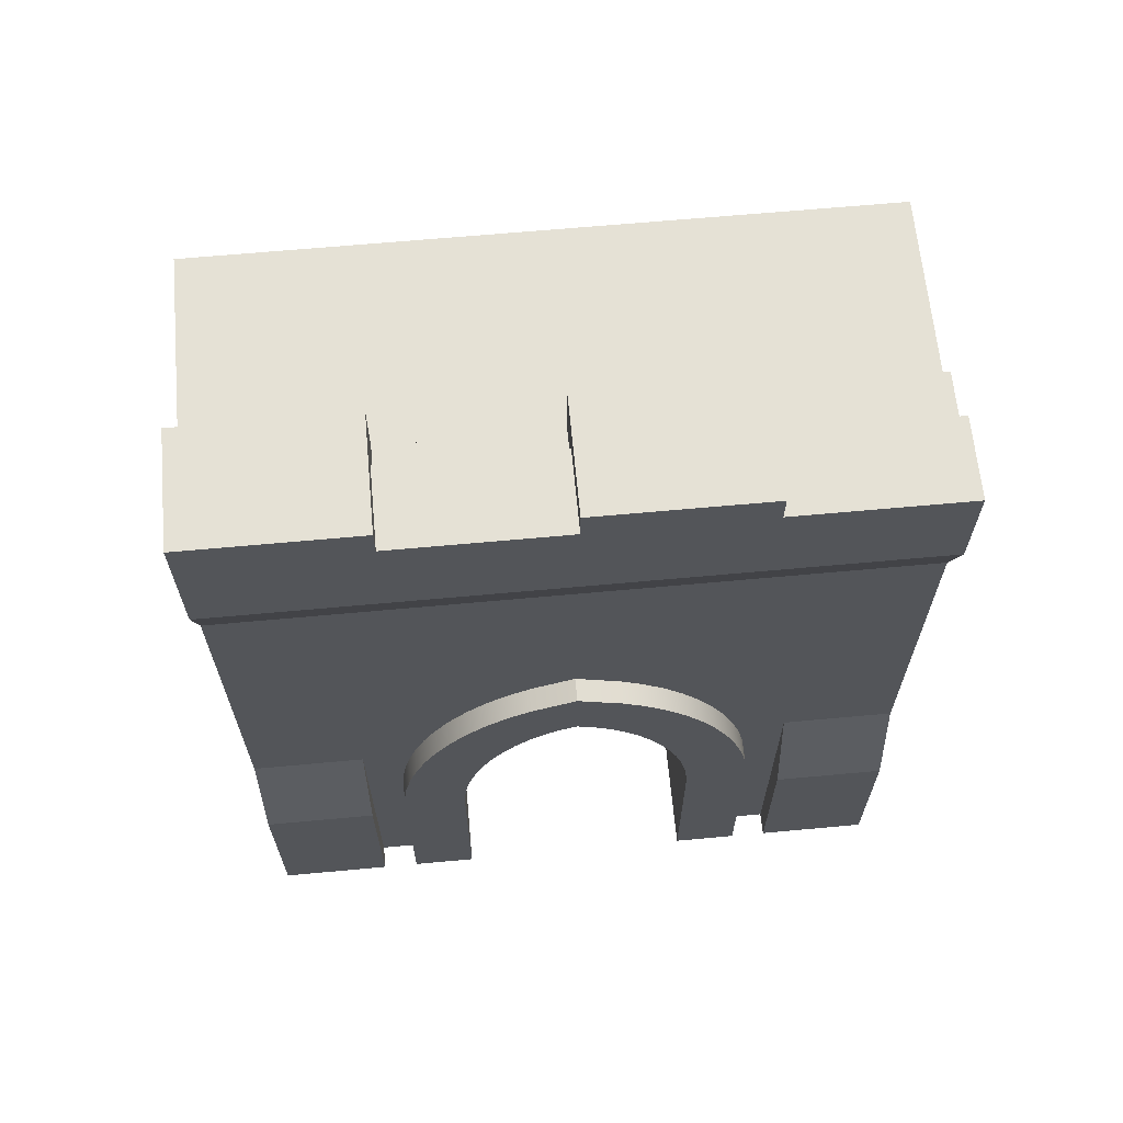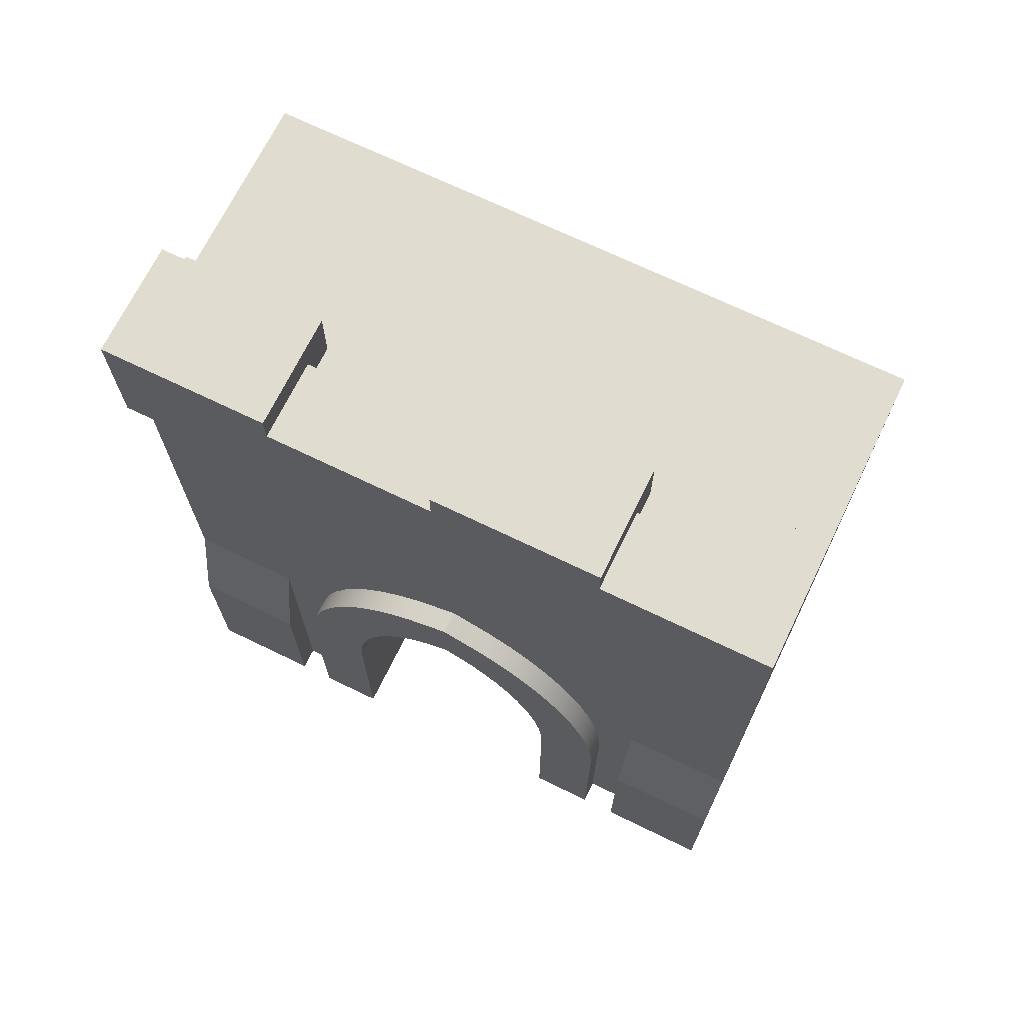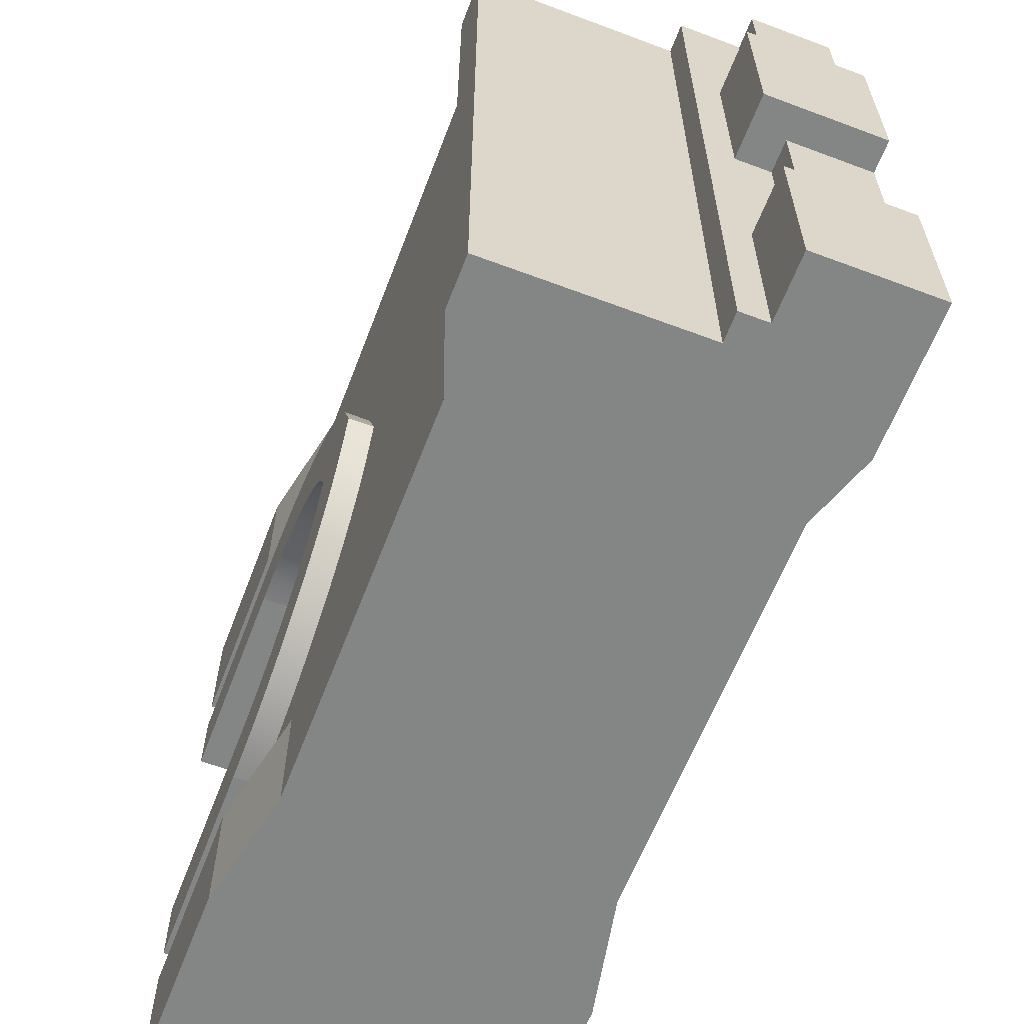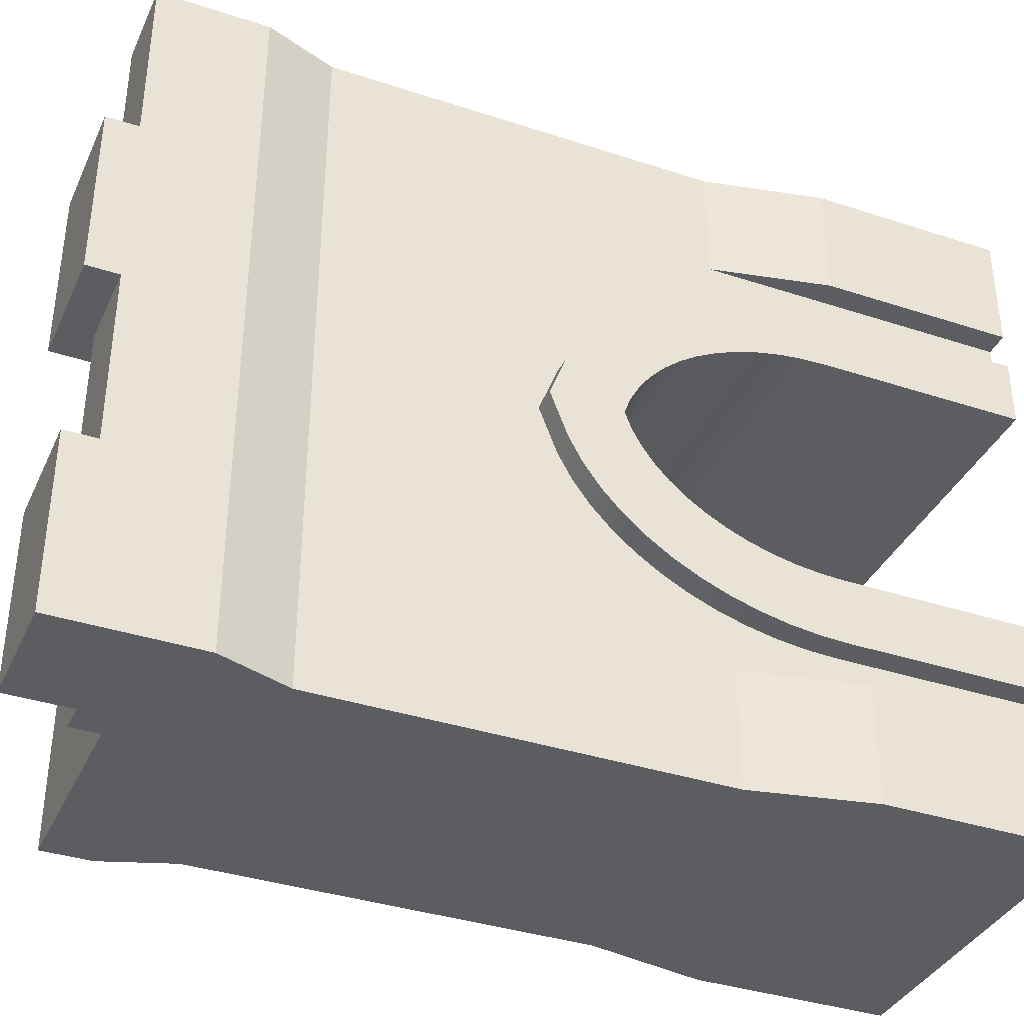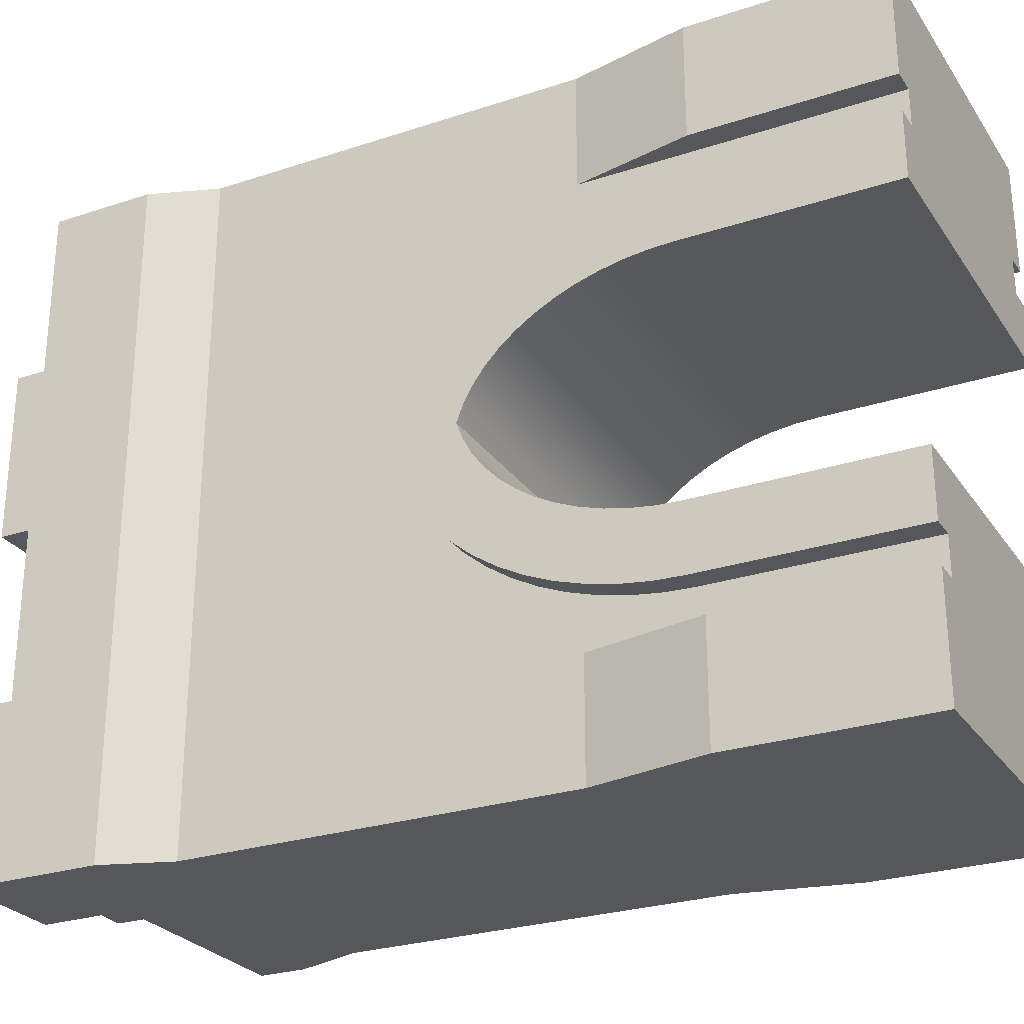
<metadata>
{"format":"obj","ext":"obj","renderer":"f3d","projection":"perspective","resolution":1024,"background":"white","views":[{"elev":64.9,"azim":-95.3,"up":"+Y"},{"elev":69.7,"azim":-64.1,"up":"+Y"},{"elev":-61.6,"azim":159.1,"up":"+Z"},{"elev":-37.1,"azim":-112.9,"up":"+Z"},{"elev":-27.0,"azim":-62.9,"up":"+Z"}]}
</metadata>
<code>
o wallDoor
v -0 104.8 -80
v -0 88.8 -80
v 0 88.8 4e-06
v -0 101.2 -60
v -0 101.2 -40
v -0 104.8 -40
v -0 101.2 -20
v 0 101.2 4e-06
v -0 104.8 -20
v -0 104.8 -60
v 9.56 101.2 -40
v 9.56 101.2 -60
v 9.56 101.2 4e-06
v 9.56 101.2 -20
v 9.56 97.6 -20
v 9.56 97.6 4e-06
v 9.56 97.6 -60
v 13.56 97.6 -60
v 13.56 104.8 -60
v 0 0 0
v 40 0 -0
v 40 22.4 1e-06
v 0 22.4 1e-06
v 37.2 36 2e-06
v 2.8 36 2e-06
v 37.2 80.8 4e-06
v 2.8 80.8 4e-06
v 40 88.8 4e-06
v 40 94.4 4e-06
v 16.73 94.4 4e-06
v 16.73 97.6 4e-06
v 37.2 80.8 -80
v 40 88.8 -80
v 2.8 80.8 -80
v 40 94.4 -80
v 13.56 97.6 -40
v 13.56 104.8 -40
v 13.56 104.8 -20
v 13.56 97.6 -20
v 13.56 104.8 -80
v 2.8 36 -13.51
v -0 22.4 -13.51
v 9.56 97.6 -40
v 16.73 94.4 -80
v 16.73 97.6 -80
v 13.56 97.6 -80
v -0 1e-06 -13.51
v 40 22.4 -13.51
v 37.2 36 -13.51
v 37.2 36 -80
v 37.2 53.15 -48.09
v 37.2 51.22 -50.71
v 37.2 48.97 -53.07
v 37.2 36 -66.49
v 37.2 46.45 -55.17
v 37.2 43.7 -57
v 37.2 40.75 -58.56
v 37.2 37.64 -59.84
v 37.2 34.39 -60.84
v 37.2 31.05 -61.55
v 37.2 3e-06 -66.49
v 37.2 27.65 -61.98
v 37.2 24.38 -62.12
v 37.2 54.71 -45.26
v 37.2 3e-06 -62.12
v 37.2 56.72 -40
v 37.2 54.71 -34.74
v 37.2 53.15 -31.91
v 37.2 51.22 -29.29
v 37.2 48.97 -26.93
v 37.2 46.45 -24.83
v 37.2 43.7 -23
v 37.2 40.75 -21.44
v 37.2 37.64 -20.16
v 37.2 34.39 -19.16
v 37.2 31.05 -18.45
v 37.2 27.65 -18.02
v 37.2 24.38 -17.88
v 37.2 1e-06 -13.51
v 37.2 1e-06 -17.88
v 40 1e-06 -13.51
v 2.8 36 -80
v 40 22.4 -80
v -0 22.4 -80
v 40 3e-06 -80
v -0 3e-06 -80
v -0 3e-06 -66.49
v -0 22.4 -66.49
v 2.8 36 -66.49
v 40 22.4 -66.49
v 2.8 3e-06 -62.12
v 2.8 3e-06 -66.49
v 2.8 24.38 -62.12
v 2.8 27.65 -61.98
v 2.8 31.05 -61.55
v 2.8 34.39 -60.84
v 2.8 37.64 -59.84
v 2.8 40.75 -58.56
v 2.8 43.7 -57
v 2.8 46.45 -55.17
v 2.8 48.97 -53.07
v 2.8 51.22 -50.71
v 2.8 53.15 -48.09
v 2.8 54.71 -45.26
v 2.8 56.72 -40
v 2.8 54.71 -34.74
v 2.8 53.15 -31.91
v 2.8 51.22 -29.29
v 2.8 48.97 -26.93
v 2.8 46.45 -24.83
v 2.8 43.7 -23
v 2.8 40.75 -21.44
v 2.8 37.64 -20.16
v 2.8 34.39 -19.16
v 2.8 31.05 -18.45
v 2.8 27.65 -18.02
v 2.8 24.38 -17.88
v 2.8 1e-06 -13.51
v 2.8 1e-06 -17.88
v 40 3e-06 -66.49
v -0 54.71 -45.26
v -0 53.15 -48.09
v 40 53.15 -48.09
v 40 54.71 -45.26
v -0 24.21 -25.63
v -0 1e-06 -25.63
v -0 1e-06 -17.88
v -0 46.45 -24.83
v -0 43.7 -23
v -0 40.75 -21.44
v -0 37.64 -20.16
v -0 34.39 -19.16
v -0 31.05 -18.45
v -0 27.65 -18.02
v -0 24.38 -17.88
v -0 27 -25.74
v -0 29.76 -26.09
v -0 32.44 -26.66
v -0 48.97 -26.93
v -0 35.02 -27.46
v -0 37.46 -28.46
v -0 51.22 -29.29
v -0 39.73 -29.66
v -0 41.81 -31.05
v -0 53.15 -31.91
v -0 43.67 -32.59
v -0 45.27 -34.28
v -0 54.71 -34.74
v -0 46.61 -36.1
v -0 47.67 -38.01
v -0 56.72 -40
v -0 48.43 -40
v -0 47.67 -41.99
v -0 46.61 -43.9
v -0 45.27 -45.72
v -0 43.67 -47.41
v -0 41.81 -48.95
v -0 39.73 -50.34
v -0 51.22 -50.71
v -0 37.46 -51.54
v -0 35.02 -52.54
v -0 48.97 -53.07
v -0 32.44 -53.34
v -0 29.76 -53.91
v -0 27 -54.26
v -0 46.45 -55.17
v -0 24.21 -54.37
v -0 2e-06 -54.37
v -0 43.7 -57
v -0 40.75 -58.56
v -0 37.64 -59.84
v -0 34.39 -60.84
v -0 31.05 -61.55
v -0 27.65 -61.98
v -0 24.38 -62.12
v -0 3e-06 -62.12
v 40 24.21 -54.37
v 40 27 -54.26
v 40 29.76 -53.91
v 40 3e-06 -62.12
v 40 2e-06 -54.37
v 40 41.81 -48.95
v 40 43.67 -47.41
v 40 45.27 -45.72
v 40 27.65 -18.02
v 40 24.38 -17.88
v 40 37.46 -51.54
v 40 39.73 -50.34
v 40 31.05 -18.45
v 40 37.64 -20.16
v 40 34.39 -19.16
v 40 46.45 -24.83
v 40 43.7 -23
v 40 48.97 -26.93
v 40 54.71 -34.74
v 40 53.15 -31.91
v 40 56.72 -40
v 40 46.45 -55.17
v 40 43.7 -57
v 40 51.22 -29.29
v 40 40.75 -58.56
v 40 40.75 -21.44
v 40 37.64 -59.84
v 40 32.44 -53.34
v 40 35.02 -52.54
v 40 27.65 -61.98
v 40 31.05 -61.55
v 40 24.38 -62.12
v 40 51.22 -50.71
v 40 34.39 -60.84
v 40 48.97 -53.07
v 40 39.73 -29.66
v 40 41.81 -31.05
v 40 24.21 -25.63
v 40 27 -25.74
v 40 43.67 -32.59
v 40 47.67 -38.01
v 40 46.61 -36.1
v 40 46.61 -43.9
v 40 47.67 -41.99
v 40 45.27 -34.28
v 40 29.76 -26.09
v 40 32.44 -26.66
v 40 35.02 -27.46
v 40 37.46 -28.46
v 40 1e-06 -25.63
v 40 1e-06 -17.88
v 40 48.43 -40
f 1 2 3
f 3 4 1
f 3 5 4
f 3 6 5
f 3 7 6
f 3 8 7
f 6 7 9
f 1 4 10
f 5 11 12
f 12 4 5
f 8 13 14
f 14 7 8
f 15 14 13
f 13 16 15
f 17 18 19
f 19 12 17
f 19 4 12
f 19 10 4
f 20 21 22
f 22 23 20
f 22 24 23
f 24 25 23
f 24 26 25
f 26 27 25
f 26 28 27
f 28 3 27
f 28 29 3
f 29 30 3
f 30 8 3
f 30 16 8
f 30 31 16
f 16 13 8
f 32 33 28
f 28 26 32
f 3 2 34
f 34 27 3
f 28 33 35
f 35 29 28
f 36 37 38
f 38 39 36
f 9 38 37
f 37 6 9
f 10 19 40
f 40 1 10
f 15 39 38
f 38 14 15
f 38 7 14
f 38 9 7
f 41 42 23
f 23 25 41
f 17 12 11
f 11 43 17
f 11 5 6
f 11 6 37
f 11 37 36
f 36 43 11
f 30 35 29
f 35 30 44
f 39 16 31
f 31 45 39
f 39 15 16
f 39 45 46
f 46 36 39
f 46 18 36
f 43 36 18
f 18 17 43
f 42 47 20
f 20 23 42
f 46 40 19
f 19 18 46
f 22 48 49
f 49 24 22
f 50 26 32
f 26 50 51
f 51 50 52
f 52 50 53
f 53 50 54
f 53 54 55
f 55 54 56
f 56 54 57
f 57 54 58
f 58 54 59
f 59 54 60
f 60 54 61
f 60 61 62
f 62 61 63
f 26 51 64
f 61 65 63
f 26 64 66
f 26 66 67
f 26 67 68
f 26 68 69
f 26 69 70
f 26 70 71
f 26 71 72
f 26 72 73
f 26 73 74
f 26 74 75
f 26 75 76
f 26 76 77
f 26 77 78
f 26 78 49
f 26 49 24
f 78 79 49
f 79 78 80
f 81 48 22
f 22 21 81
f 44 45 31
f 31 30 44
f 33 44 35
f 2 44 33
f 2 33 32
f 34 2 32
f 34 32 50
f 82 34 50
f 82 50 83
f 84 82 83
f 84 83 85
f 85 86 84
f 2 1 44
f 1 46 44
f 1 40 46
f 44 46 45
f 84 86 87
f 87 88 84
f 82 84 88
f 88 89 82
f 90 83 50
f 50 54 90
f 89 91 92
f 89 93 91
f 89 94 93
f 89 95 94
f 89 96 95
f 89 97 96
f 89 98 97
f 89 99 98
f 89 100 99
f 89 101 100
f 89 34 101
f 34 89 82
f 101 34 102
f 102 34 103
f 103 34 27
f 103 27 104
f 104 27 105
f 105 27 106
f 106 27 107
f 107 27 108
f 108 27 109
f 109 27 110
f 110 27 111
f 111 27 112
f 112 27 113
f 113 27 114
f 114 27 115
f 115 27 116
f 116 27 117
f 117 27 41
f 117 41 118
f 117 118 119
f 41 27 25
f 41 118 47
f 47 42 41
f 85 83 90
f 90 120 85
f 61 120 90
f 90 54 61
f 81 79 49
f 49 48 81
f 121 104 103
f 103 122 121
f 51 103 104
f 104 64 51
f 123 51 64
f 64 124 123
f 125 126 127
f 127 128 125
f 127 129 128
f 127 130 129
f 127 131 130
f 127 132 131
f 127 133 132
f 127 134 133
f 127 135 134
f 136 125 128
f 137 136 128
f 138 137 128
f 138 128 139
f 140 138 139
f 141 140 139
f 141 139 142
f 143 141 142
f 144 143 142
f 144 142 145
f 146 144 145
f 147 146 145
f 147 145 148
f 149 147 148
f 150 149 148
f 150 148 151
f 152 150 151
f 153 152 151
f 154 153 151
f 154 151 121
f 155 154 121
f 156 155 121
f 156 121 122
f 157 156 122
f 158 157 122
f 158 122 159
f 160 158 159
f 161 160 159
f 161 159 162
f 163 161 162
f 164 163 162
f 165 164 162
f 165 162 166
f 167 165 166
f 168 167 166
f 168 166 169
f 168 169 170
f 168 170 171
f 168 171 172
f 168 172 173
f 168 173 174
f 168 174 175
f 175 176 168
f 165 167 177
f 177 178 165
f 164 165 178
f 178 179 164
f 180 181 168
f 168 65 180
f 168 91 65
f 91 92 65
f 168 176 91
f 65 92 86
f 61 65 86
f 61 86 85
f 85 120 61
f 92 87 86
f 127 119 117
f 117 135 127
f 156 157 182
f 182 183 156
f 183 184 155
f 155 156 183
f 135 117 116
f 116 134 135
f 77 116 117
f 117 78 77
f 185 77 78
f 78 186 185
f 158 160 187
f 187 188 158
f 134 116 115
f 115 133 134
f 76 115 116
f 116 77 76
f 189 76 77
f 77 185 189
f 132 114 113
f 113 131 132
f 74 113 114
f 114 75 74
f 190 74 75
f 75 191 190
f 129 111 110
f 110 128 129
f 71 110 111
f 111 72 71
f 192 71 72
f 72 193 192
f 128 110 109
f 109 139 128
f 70 109 110
f 110 71 70
f 194 70 71
f 71 192 194
f 133 115 114
f 114 132 133
f 75 114 115
f 115 76 75
f 191 75 76
f 76 189 191
f 145 107 106
f 106 148 145
f 67 106 107
f 107 68 67
f 195 67 68
f 68 196 195
f 148 106 105
f 105 151 148
f 66 105 106
f 106 67 66
f 197 66 67
f 67 195 197
f 100 99 169
f 169 166 100
f 99 100 55
f 55 56 99
f 56 55 198
f 198 199 56
f 151 105 104
f 104 121 151
f 64 104 105
f 105 66 64
f 124 64 66
f 66 197 124
f 139 109 108
f 108 142 139
f 108 109 70
f 70 69 108
f 200 69 70
f 70 194 200
f 99 98 170
f 170 169 99
f 98 99 56
f 56 57 98
f 57 56 199
f 199 201 57
f 130 112 111
f 111 129 130
f 72 111 112
f 112 73 72
f 193 72 73
f 73 202 193
f 131 113 112
f 112 130 131
f 73 112 113
f 113 74 73
f 202 73 74
f 74 190 202
f 98 97 171
f 171 170 98
f 97 98 57
f 57 58 97
f 58 57 201
f 201 203 58
f 161 163 204
f 204 205 161
f 160 161 205
f 205 187 160
f 94 174 173
f 173 95 94
f 94 95 60
f 60 62 94
f 206 62 60
f 60 207 206
f 157 158 188
f 188 182 157
f 94 93 175
f 175 174 94
f 93 94 62
f 62 63 93
f 63 62 206
f 206 208 63
f 122 103 102
f 102 159 122
f 52 102 103
f 103 51 52
f 209 52 51
f 51 123 209
f 96 95 173
f 173 172 96
f 95 96 59
f 59 60 95
f 60 59 210
f 210 207 60
f 93 91 176
f 176 175 93
f 101 100 166
f 166 162 101
f 100 101 53
f 53 55 100
f 55 53 211
f 211 198 55
f 97 96 172
f 172 171 97
f 96 97 58
f 58 59 96
f 59 58 203
f 203 210 59
f 163 164 179
f 179 204 163
f 142 108 107
f 107 145 142
f 68 107 108
f 108 69 68
f 196 68 69
f 69 200 196
f 159 102 101
f 101 162 159
f 53 101 102
f 102 52 53
f 211 53 52
f 52 209 211
f 212 143 144
f 144 213 212
f 214 125 136
f 136 215 214
f 213 144 146
f 146 216 213
f 217 218 149
f 149 150 217
f 219 220 153
f 153 154 219
f 221 216 146
f 146 147 221
f 184 219 154
f 154 155 184
f 218 221 147
f 147 149 218
f 222 137 138
f 138 223 222
f 224 140 141
f 141 225 224
f 215 136 137
f 137 222 215
f 81 21 20
f 20 79 81
f 20 80 79
f 20 118 80
f 20 47 118
f 80 118 119
f 80 119 126
f 80 126 226
f 226 227 80
f 119 127 126
f 225 141 143
f 143 212 225
f 226 126 125
f 125 214 226
f 220 228 152
f 152 153 220
f 223 138 140
f 140 224 223
f 228 217 150
f 150 152 228
f 178 177 198
f 198 211 178
f 211 179 178
f 211 204 179
f 211 205 204
f 211 209 205
f 209 187 205
f 209 188 187
f 209 123 188
f 123 182 188
f 123 183 182
f 123 124 183
f 124 184 183
f 124 219 184
f 124 197 219
f 197 220 219
f 197 228 220
f 197 195 228
f 195 217 228
f 195 218 217
f 195 221 218
f 195 196 221
f 196 216 221
f 196 213 216
f 196 200 213
f 200 212 213
f 200 225 212
f 200 194 225
f 194 224 225
f 194 223 224
f 194 192 223
f 192 222 223
f 192 215 222
f 192 214 215
f 192 226 214
f 192 227 226
f 192 193 227
f 193 202 227
f 202 190 227
f 190 191 227
f 191 189 227
f 189 185 227
f 185 186 227
f 180 208 206
f 206 181 180
f 206 207 181
f 207 210 181
f 210 203 181
f 203 201 181
f 201 199 181
f 199 198 181
f 198 177 181
f 80 227 186
f 186 78 80
f 208 180 65
f 65 63 208
f 167 168 181
f 181 177 167
f 87 92 89
f 89 88 87

</code>
